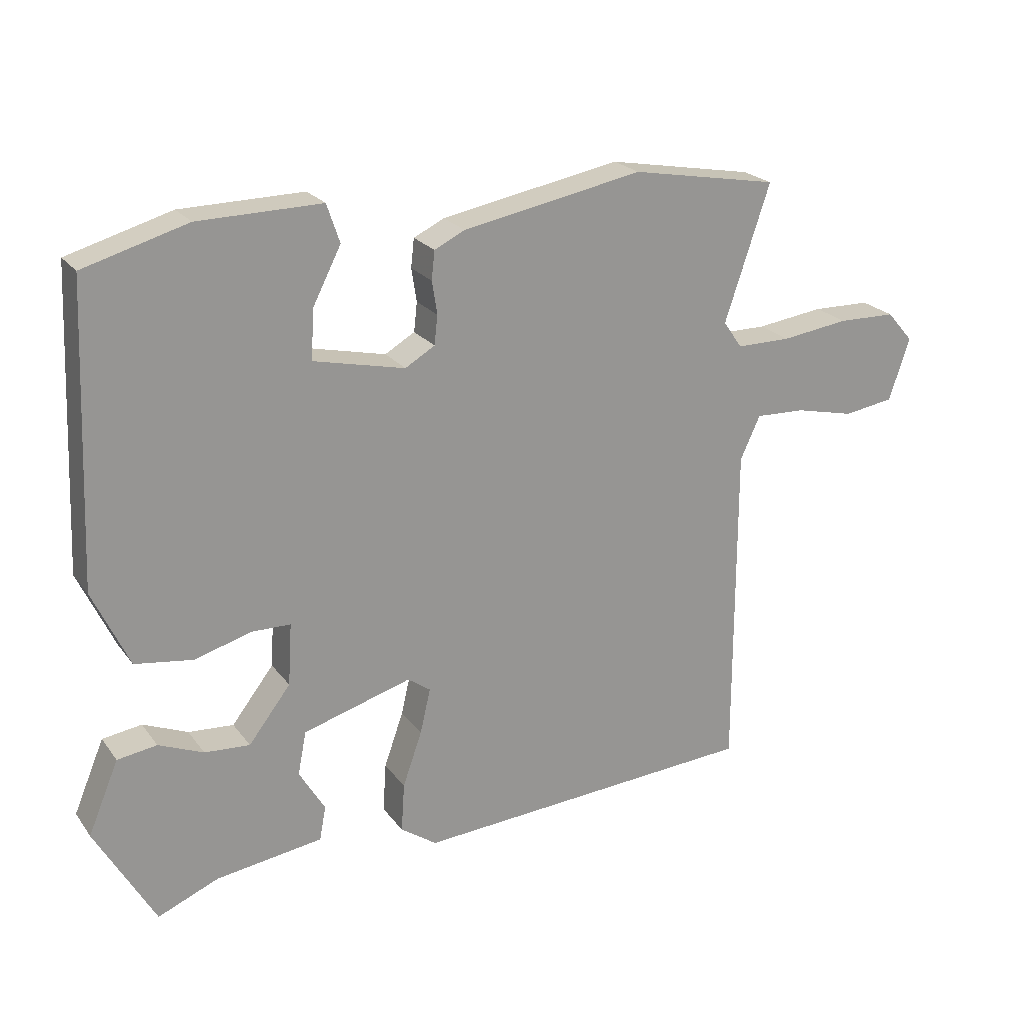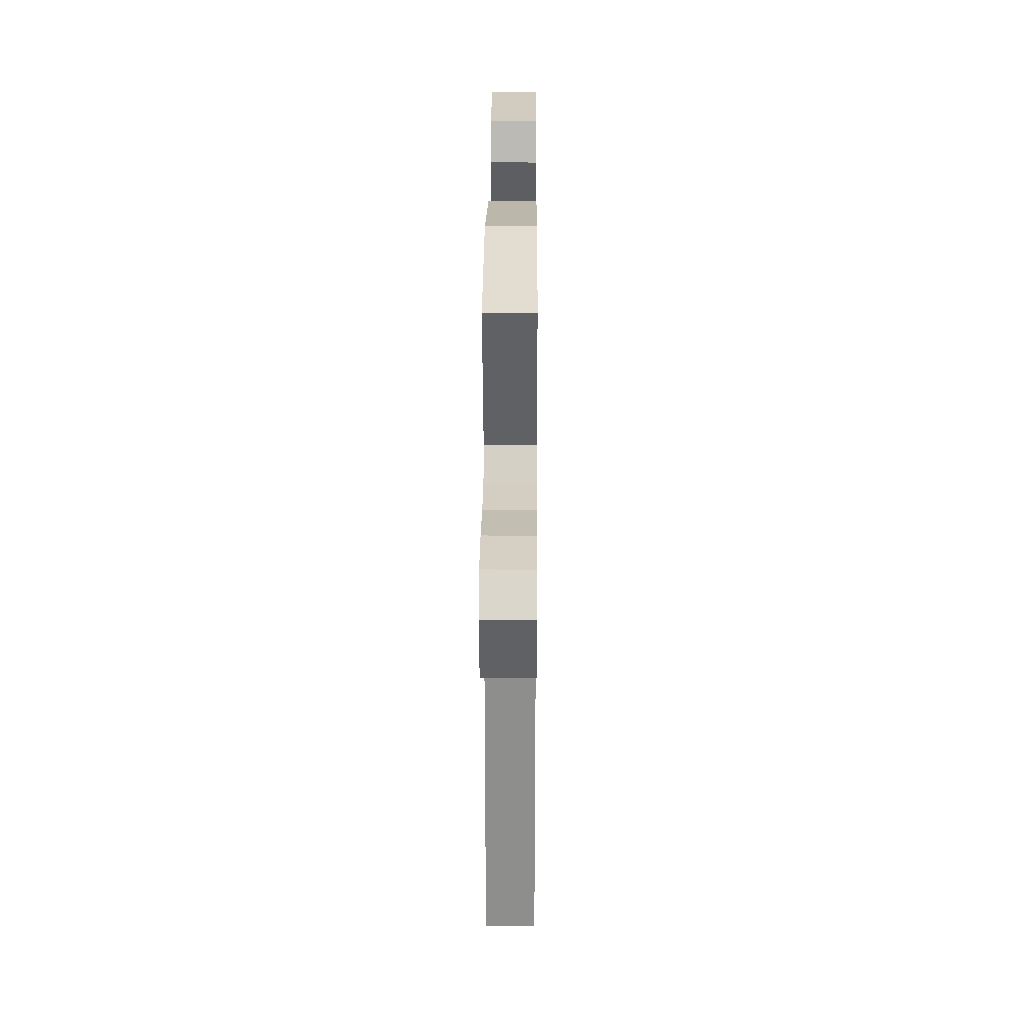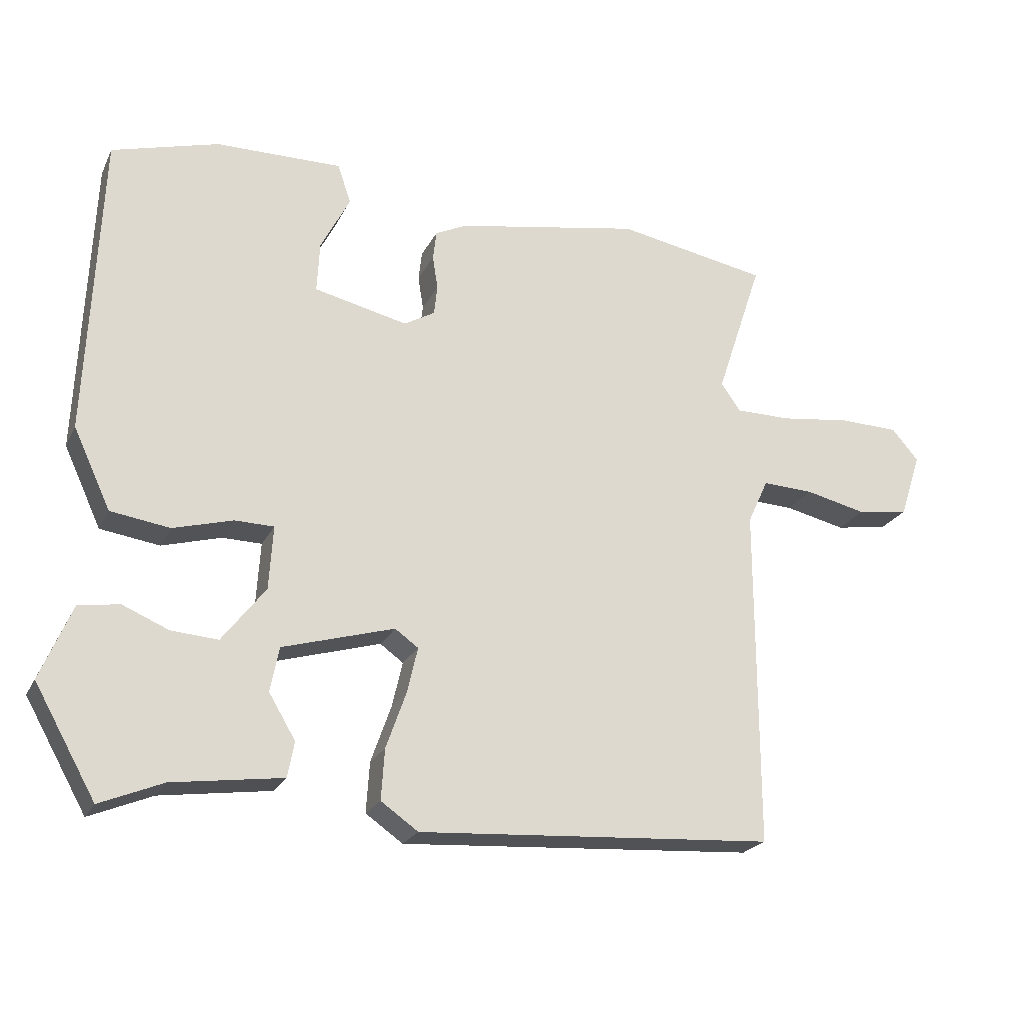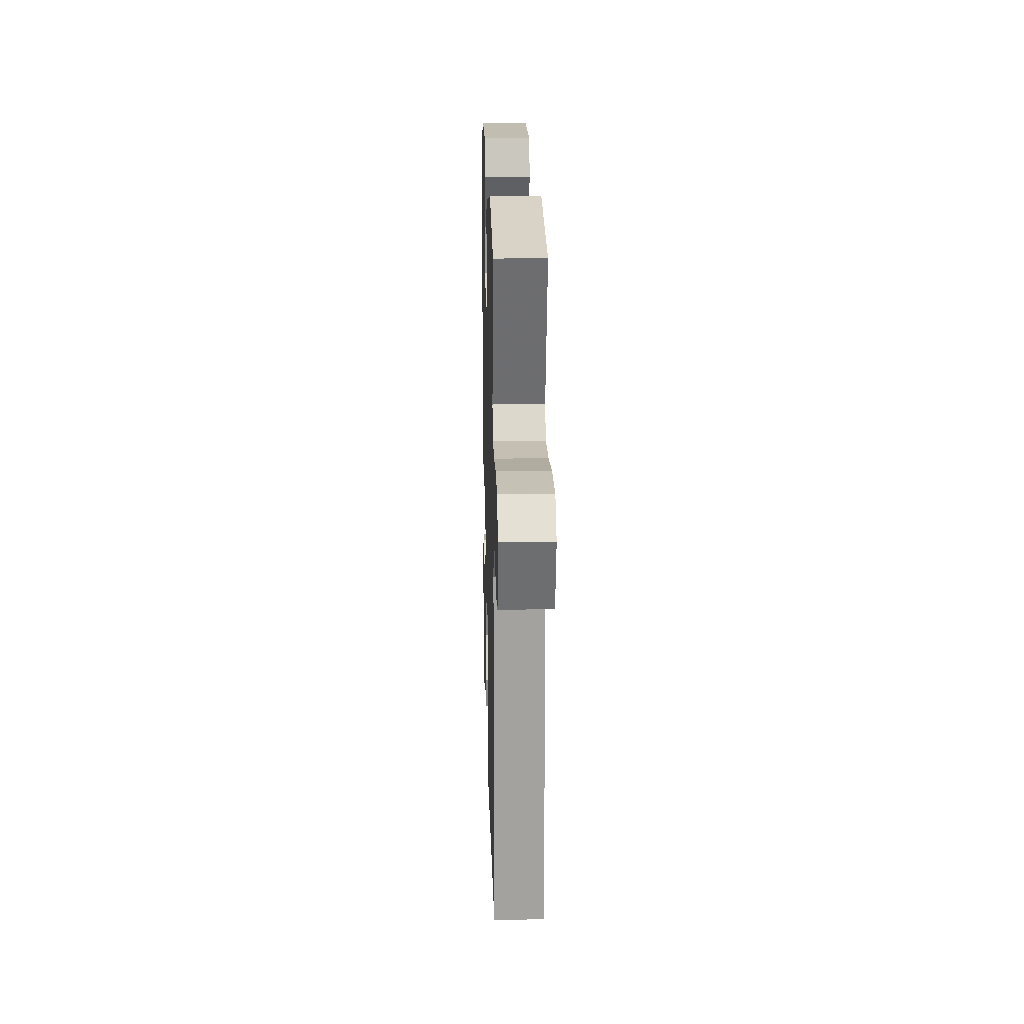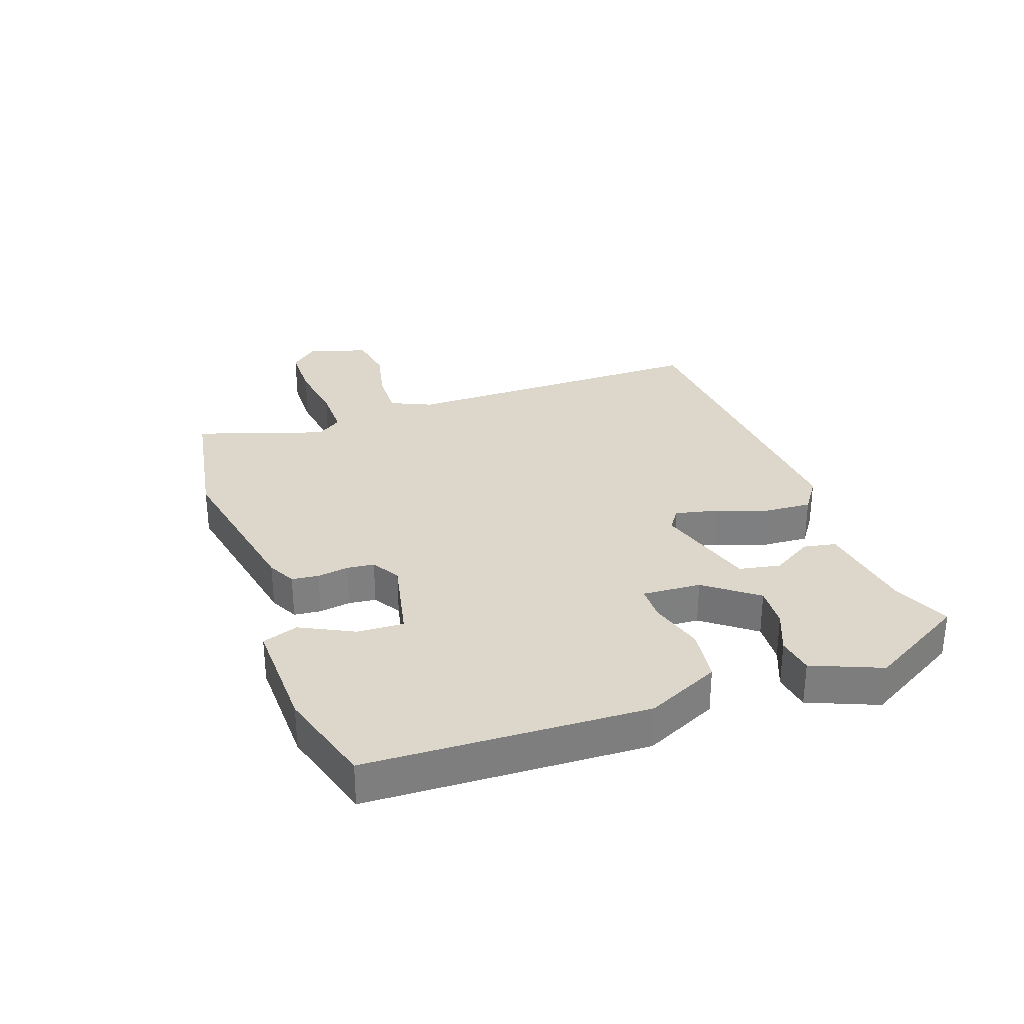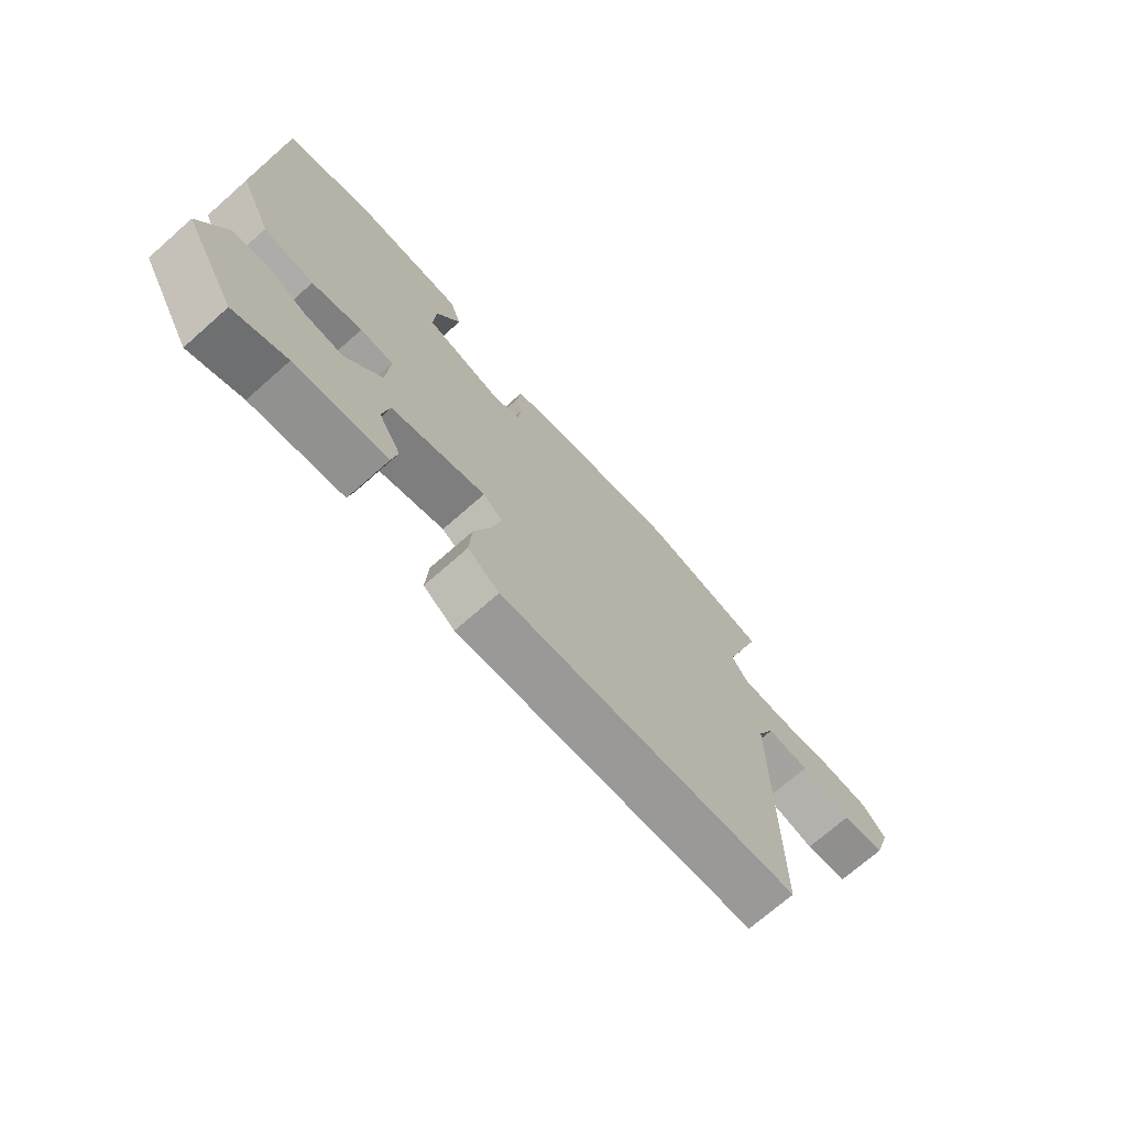
<metadata>
{"format":"obj","ext":"obj","renderer":"f3d","projection":"perspective","resolution":1024,"background":"white","views":[{"elev":22.5,"azim":153.2,"up":"+Z"},{"elev":25.1,"azim":-89.6,"up":"+Z"},{"elev":-22.8,"azim":159.2,"up":"+Z"},{"elev":17.6,"azim":-91.5,"up":"+Z"},{"elev":30.4,"azim":70.2,"up":"+Y"},{"elev":-71.5,"azim":131.4,"up":"+Z"}]}
</metadata>
<code>
v -0.534 0.07 -0.464
v -0.534 0.07 0.049
v -0.565 0.07 0.116
v -0.642 0.07 0.113
v -0.734 0.07 0.092
v -0.812 0.07 0.104
v -0.844 0.07 0.201
v -0.803 0.07 0.248
v -0.713 0.07 0.25
v -0.608 0.07 0.236
v -0.524 0.07 0.236
v -0.495 0.07 0.278
v -0.565 0.07 0.488
v -0.337 0.07 0.529
v -0.058 0.07 0.477
v -0.011 0.07 0.454
v -0.006 0.07 0.41
v -0.014 0.07 0.359
v -0.009 0.07 0.314
v 0.037 0.07 0.287
v 0.178 0.07 0.319
v 0.174 0.07 0.395
v 0.13 0.07 0.481
v 0.15 0.07 0.54
v 0.34 0.07 0.537
v 0.5 0.07 0.491
v 0.519 0.07 0.035
v 0.463 0.07 -0.085
v 0.374 0.07 -0.098
v 0.285 0.07 -0.073
v 0.226 0.07 -0.074
v 0.232 0.07 -0.17
v 0.297 0.07 -0.254
v 0.367 0.07 -0.249
v 0.436 0.07 -0.22
v 0.497 0.07 -0.229
v 0.544 0.07 -0.341
v 0.452 0.07 -0.503
v 0.358 0.07 -0.464
v 0.193 0.07 -0.441
v 0.183 0.07 -0.388
v 0.223 0.07 -0.321
v 0.21 0.07 -0.254
v 0.042 0.07 -0.205
v 0.007 0.07 -0.23
v 0.023 0.07 -0.299
v 0.053 0.07 -0.384
v 0.058 0.07 -0.46
v 0.002 0.07 -0.499
v -0.534 0 -0.464
v -0.534 0 0.049
v -0.565 0 0.116
v -0.642 0 0.113
v -0.734 0 0.092
v -0.812 0 0.104
v -0.844 0 0.201
v -0.803 0 0.248
v -0.713 0 0.25
v -0.608 0 0.236
v -0.524 0 0.236
v -0.495 0 0.278
v -0.565 0 0.488
v -0.337 0 0.529
v -0.058 0 0.477
v -0.011 0 0.454
v -0.006 0 0.41
v -0.014 0 0.359
v -0.009 0 0.314
v 0.037 0 0.287
v 0.178 0 0.319
v 0.174 0 0.395
v 0.13 0 0.481
v 0.15 0 0.54
v 0.34 0 0.537
v 0.5 0 0.491
v 0.519 0 0.035
v 0.463 0 -0.085
v 0.374 0 -0.098
v 0.285 0 -0.073
v 0.226 0 -0.074
v 0.232 0 -0.17
v 0.297 0 -0.254
v 0.367 0 -0.249
v 0.436 0 -0.22
v 0.497 0 -0.229
v 0.544 0 -0.341
v 0.452 0 -0.503
v 0.358 0 -0.464
v 0.193 0 -0.441
v 0.183 0 -0.388
v 0.223 0 -0.321
v 0.21 0 -0.254
v 0.042 0 -0.205
v 0.007 0 -0.23
v 0.023 0 -0.299
v 0.053 0 -0.384
v 0.058 0 -0.46
v 0.002 0 -0.499
f 49 1 2
f 48 49 2
f 47 48 2
f 46 47 2
f 45 46 2 3
f 44 45 3
f 43 44 3
f 39 40 41 42
f 38 39 42
f 37 38 42
f 36 37 42
f 35 36 42
f 34 35 42
f 33 34 42
f 32 33 42 43
f 31 32 43 3
f 28 29 30
f 27 28 30
f 26 27 30
f 25 26 30
f 24 25 30
f 22 23 24
f 22 24 30
f 21 22 30 31
f 16 17 18
f 15 16 18
f 14 15 18
f 13 14 18
f 12 13 18
f 11 12 18 19
f 8 9 10
f 7 8 10
f 6 7 10
f 5 6 10
f 4 5 10
f 3 4 10 11
f 20 21 31 3
f 3 11 19 20
f 51 50 98
f 51 98 97
f 51 97 96
f 51 96 95
f 52 51 95 94
f 52 94 93
f 52 93 92
f 91 90 89 88
f 91 88 87
f 91 87 86
f 91 86 85
f 91 85 84
f 91 84 83
f 91 83 82
f 92 91 82 81
f 52 92 81 80
f 79 78 77
f 79 77 76
f 79 76 75
f 79 75 74
f 79 74 73
f 73 72 71
f 79 73 71
f 80 79 71 70
f 67 66 65
f 67 65 64
f 67 64 63
f 67 63 62
f 67 62 61
f 68 67 61 60
f 59 58 57
f 59 57 56
f 59 56 55
f 59 55 54
f 59 54 53
f 60 59 53 52
f 52 80 70 69
f 69 68 60 52
f 1 50 51 2
f 2 51 52 3
f 3 52 53 4
f 4 53 54 5
f 5 54 55 6
f 6 55 56 7
f 7 56 57 8
f 8 57 58 9
f 9 58 59 10
f 10 59 60 11
f 11 60 61 12
f 12 61 62 13
f 13 62 63 14
f 14 63 64 15
f 15 64 65 16
f 16 65 66 17
f 17 66 67 18
f 18 67 68 19
f 19 68 69 20
f 20 69 70 21
f 21 70 71 22
f 22 71 72 23
f 23 72 73 24
f 24 73 74 25
f 25 74 75 26
f 26 75 76 27
f 27 76 77 28
f 28 77 78 29
f 29 78 79 30
f 30 79 80 31
f 31 80 81 32
f 32 81 82 33
f 33 82 83 34
f 34 83 84 35
f 35 84 85 36
f 36 85 86 37
f 37 86 87 38
f 38 87 88 39
f 39 88 89 40
f 40 89 90 41
f 41 90 91 42
f 42 91 92 43
f 43 92 93 44
f 44 93 94 45
f 45 94 95 46
f 46 95 96 47
f 47 96 97 48
f 48 97 98 49
f 49 98 50 1

</code>
